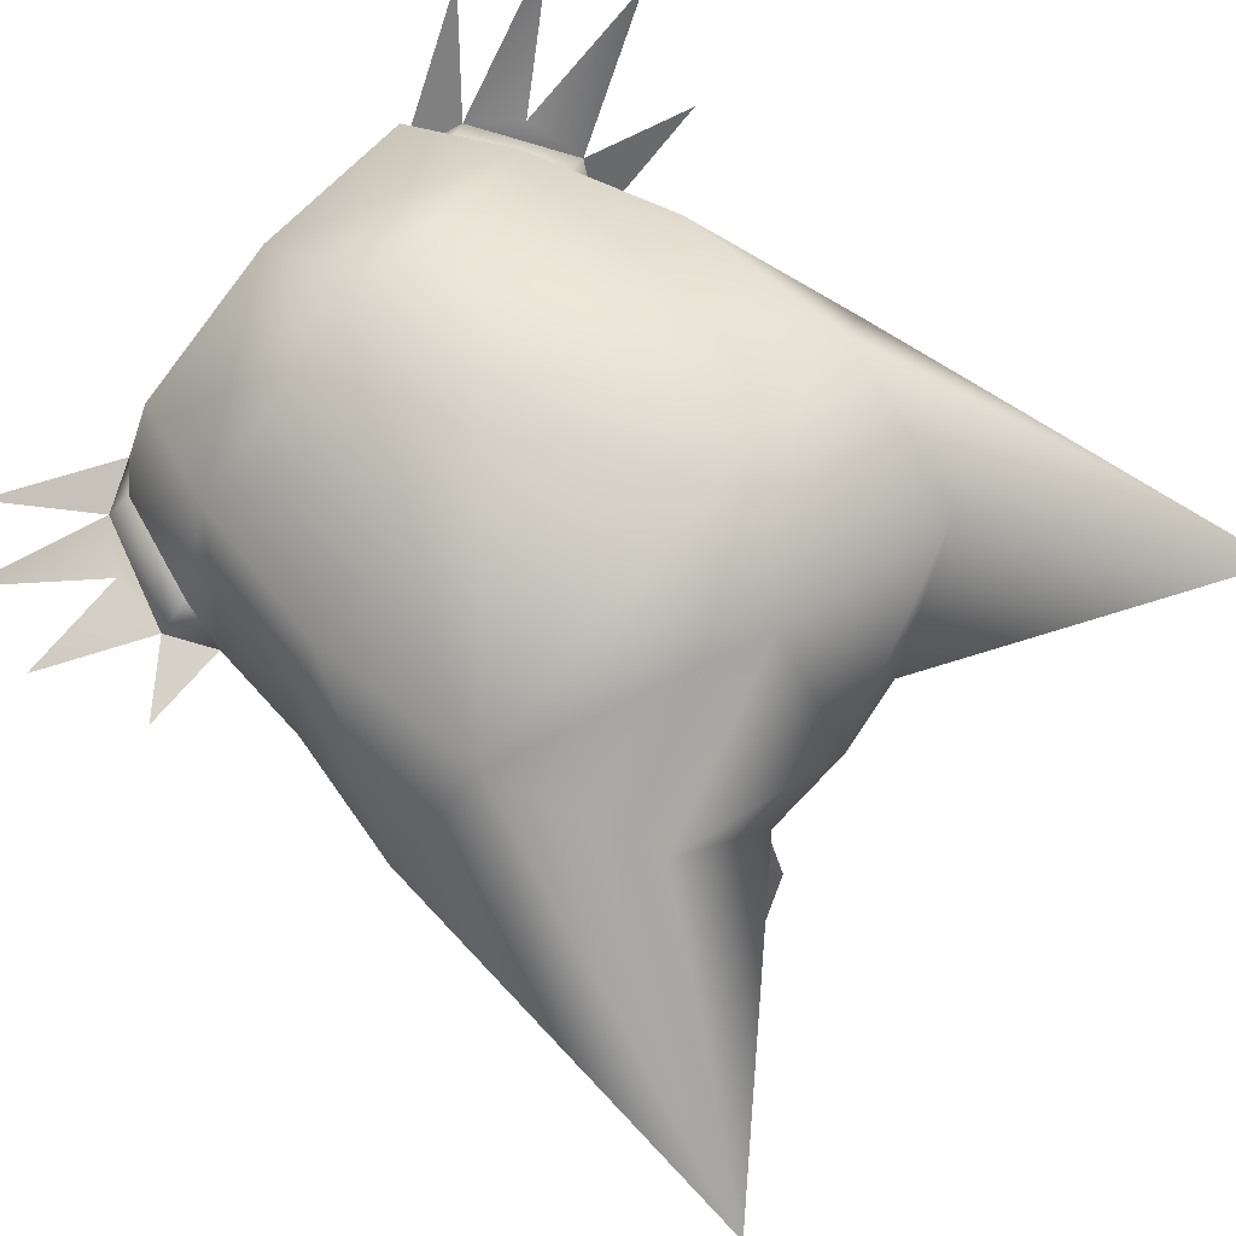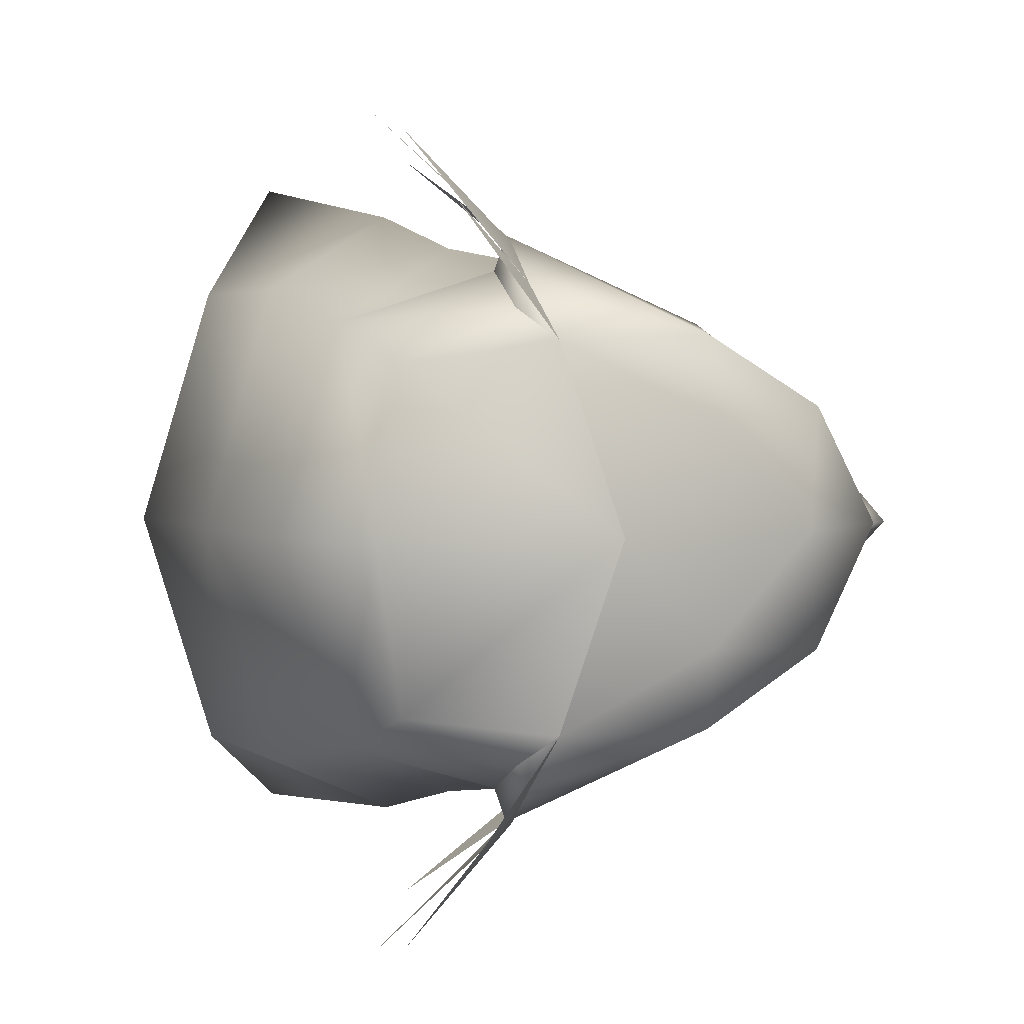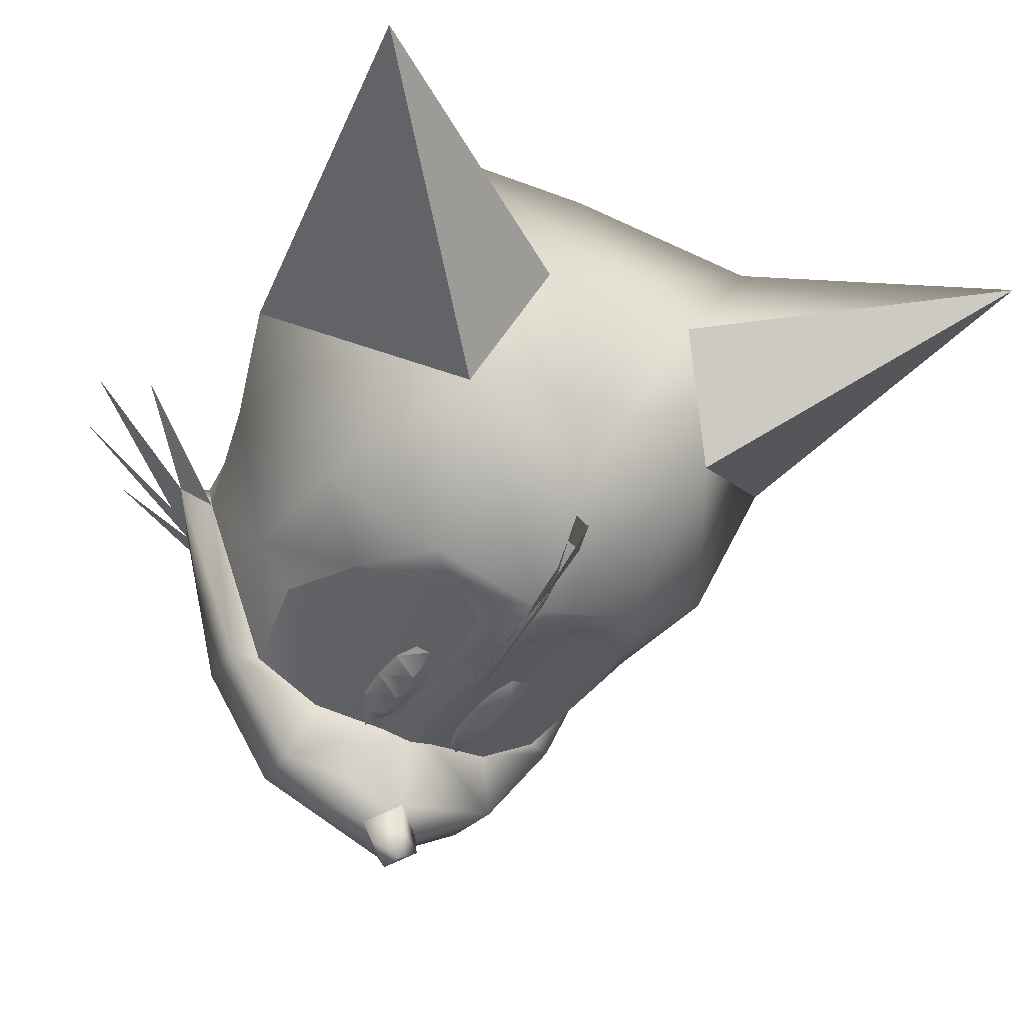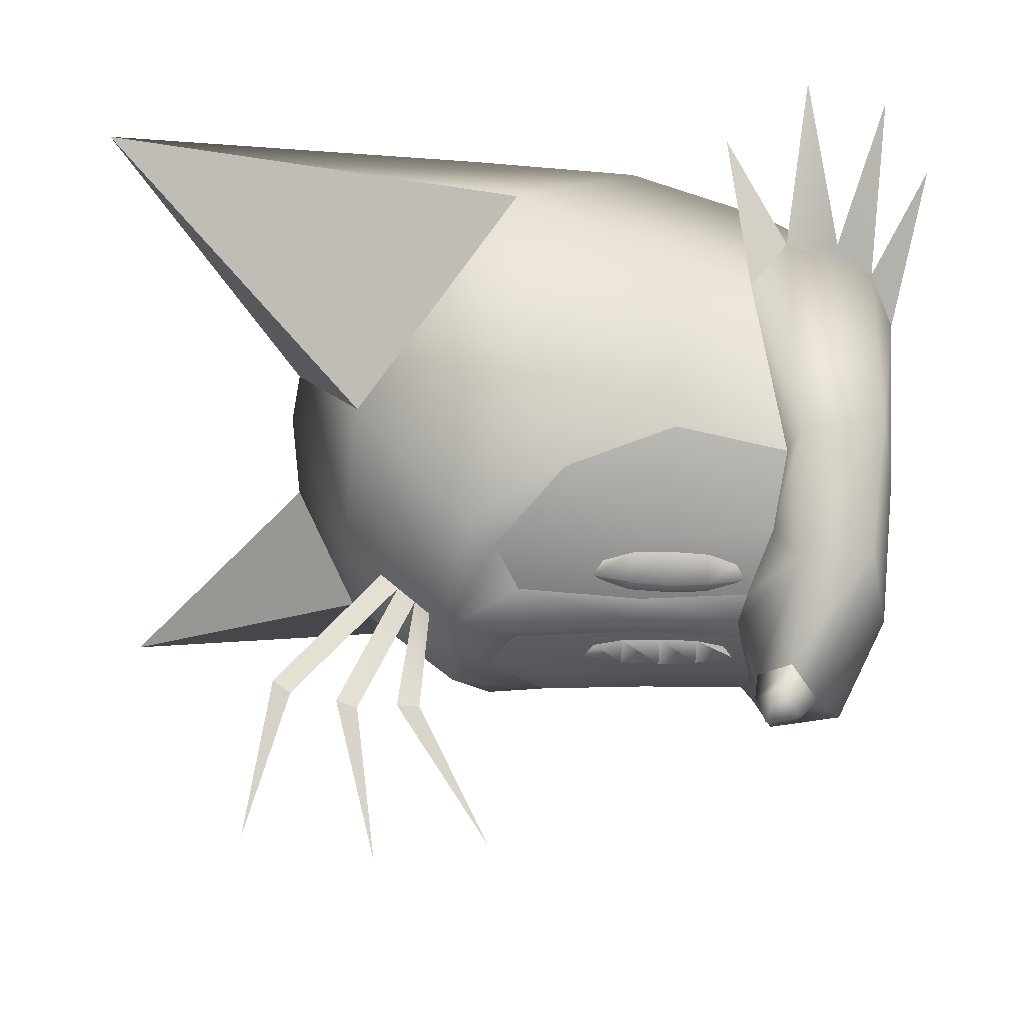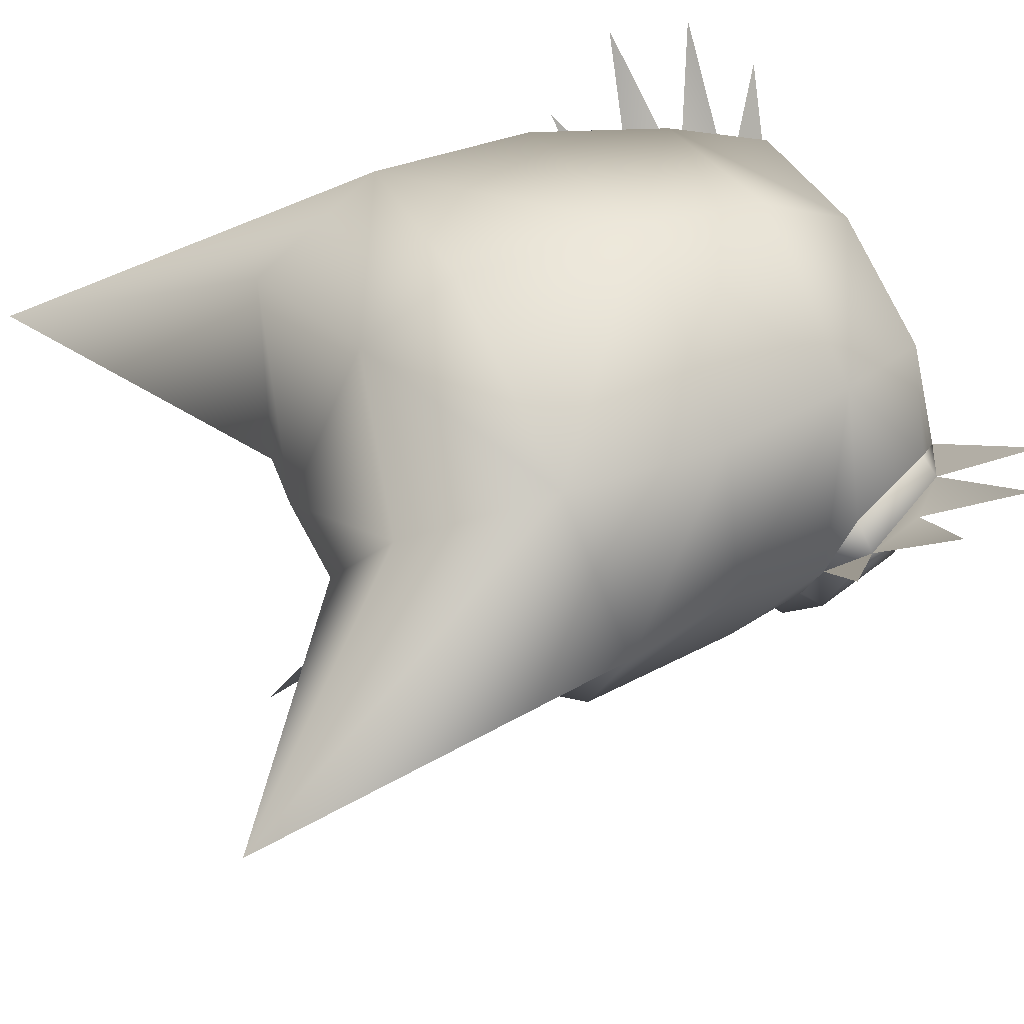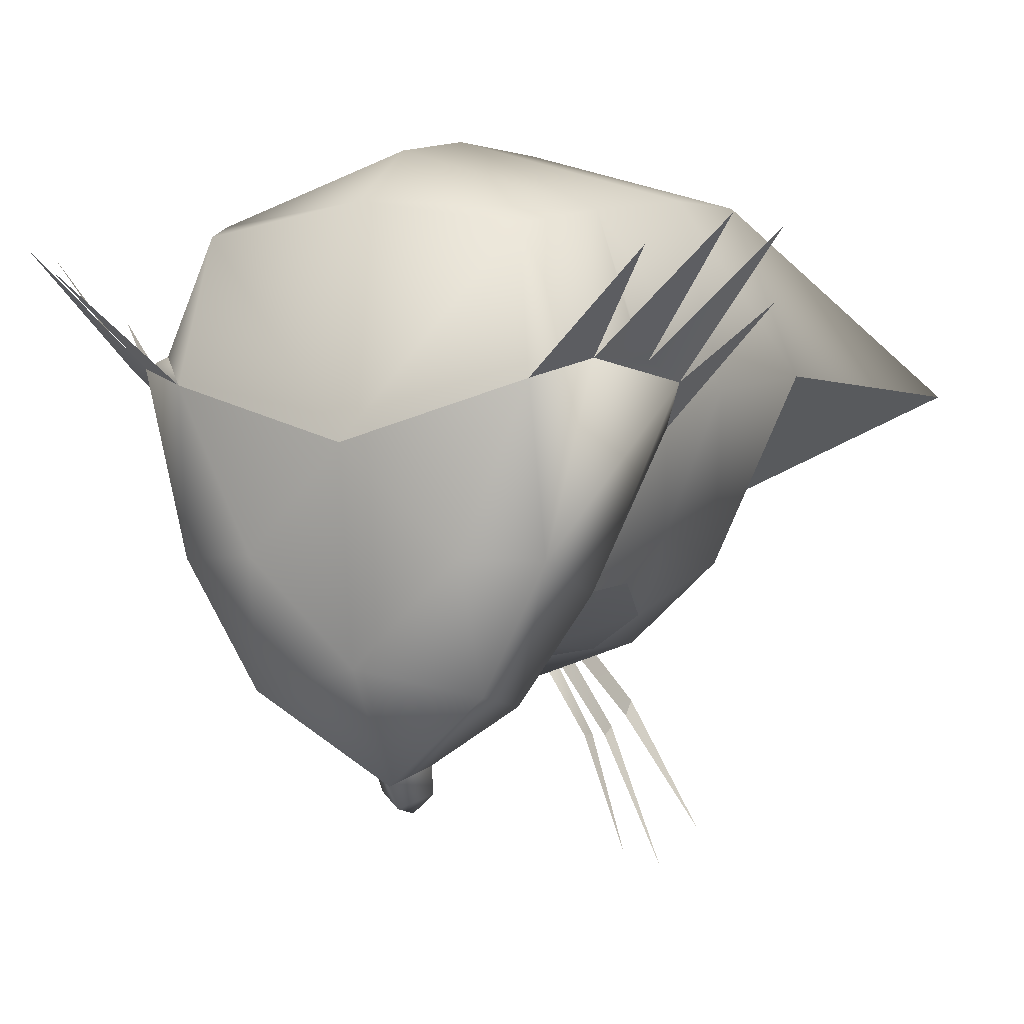
<metadata>
{"format":"obj","ext":"obj","renderer":"f3d","projection":"perspective","resolution":1024,"background":"white","views":[{"elev":74.7,"azim":39.3,"up":"+Y"},{"elev":3.5,"azim":-113.1,"up":"+Z"},{"elev":-40.4,"azim":61.4,"up":"+Y"},{"elev":-48.1,"azim":176.7,"up":"+Y"},{"elev":51.7,"azim":156.2,"up":"+Y"},{"elev":0.1,"azim":-67.4,"up":"+Y"}]}
</metadata>
<code>
v 0.7873 -2.182 -1e-06
v 0.929 -2.098 0.1683
v 0.6675 -2.033 -1e-06
v 1.058 -2.034 -1e-06
v 0.8456 -1.916 0.1958
v 1.007 -2.232 -1e-06
v 1.031 -1.83 -1e-06
v 0.929 -2.098 -0.1683
v 0.8456 -1.916 -0.1958
v 3.609 -0.4471 0.8672
v 2.982 -1.524 -1e-06
v 3.664 -0.7888 -0
v 1.637 -0.5354 1.397
v 2.296 -1.059 0.9901
v 2.647 -0.7286 1.386
v 2.647 0.4679 1.935
v 1.817 0.3509 1.703
v 2.706 -1.305 0.5279
v 2.923 -1.27 0.7215
v 1.124 0.09384 1.585
v 1.752 -1.335 0.1444
v 1.122 -1.368 -1e-06
v 1.762 -1.397 -1e-06
v 2.885 1.587 1.427
v 1.82 1.513 1.433
v 1.724 1.948 0
v 0.9046 1.376 1.232
v 2.929 2.014 0
v 3.812 1.278 1.136
v 3.554 1.674 -0
v 4.022 0.2888 0.5178
v 4.081 0.4569 0
v 5.218 0.4332 2.261
v 5.218 0.4332 2.261
v 3.609 -0.4471 0.8672
v 4.022 0.2888 0.5178
v 0.8935 0.4284 1.532
v 0.2494 1.411 -0
v 0.8667 1.783 -0
v -0.005886 0.002242 -1e-06
v 0.2935 1.243 0.9924
v 2.539 -1.361 0.2127
v 2.391 -1.463 -1e-06
v 1.609 -0.8337 1.164
v 0.9041 -0.8993 1.06
v 1.08 -1.302 0.1908
v 0.1168 0.3536 1.121
v 0.3192 0.5379 1.31
v 3.609 -0.4471 -0.8672
v 2.296 -1.059 -0.9901
v 1.637 -0.5354 -1.397
v 2.647 -0.7286 -1.386
v 1.817 0.3509 -1.703
v 2.647 0.4679 -1.935
v 2.706 -1.305 -0.5279
v 2.923 -1.27 -0.7215
v 1.124 0.09384 -1.585
v 1.752 -1.335 -0.1444
v 1.82 1.513 -1.433
v 2.885 1.587 -1.427
v 0.9046 1.376 -1.232
v 3.812 1.278 -1.136
v 4.022 0.2888 -0.5178
v 5.218 0.4332 -2.261
v 3.609 -0.4471 -0.8672
v 5.218 0.4332 -2.261
v 4.022 0.2888 -0.5178
v 0.8935 0.4284 -1.532
v 0.2935 1.243 -0.9924
v 2.539 -1.361 -0.2127
v 1.609 -0.8337 -1.164
v 0.9041 -0.8993 -1.06
v 1.08 -1.302 -0.1908
v 0.1168 0.3536 -1.121
v 0.3192 0.5379 -1.31
v 3.656 -1.905 0.3034
v 3.373 -2.814 0.7569
v 3.522 -1.958 0.3034
v 3.275 -1.923 0.3034
v 2.672 -2.654 0.7569
v 3.133 -1.929 0.3034
v 4.063 -1.752 0.3034
v 4.198 -2.666 0.7569
v 3.947 -1.853 0.3034
v 3.656 -1.905 0.3034
v 3.522 -1.958 0.3034
v 3.301 -1.18 -1e-06
v 3.275 -1.923 0.3034
v 3.133 -1.929 0.3034
v 3.189 -1.3 -1e-06
v 3.413 -1.059 -0
v 4.063 -1.752 0.3034
v 3.301 -1.18 -1e-06
v 3.189 -1.3 -1e-06
v 3.093 -1.404 -1e-06
v 3.947 -1.853 0.3034
v 0.896 0.3519 1.743
v 0.8338 -0.8795 1.226
v 1.124 0.09384 1.585
v 0.2823 -0.6762 1.159
v 0.9617 -1.181 0.6431
v 0.9041 -0.8993 1.06
v 0.8301 -1.546 0.7635
v 1.08 -1.302 0.1908
v 0.3744 -1.463 0.7335
v 0.6675 -2.033 -1e-06
v 0.8456 -1.916 0.1958
v 1.031 -1.83 -1e-06
v 0.1585 -0.6577 0.6694
v 0.1168 0.3536 1.121
v 0.2871 0.468 1.446
v 0.1742 -1.305 -1e-06
v 1.609 -0.8337 1.164
v 0.9617 -1.181 0.6431
v 1.68 -1.237 0.5973
v 5.218 0.4332 2.261
v 2.647 0.4679 1.935
v 3.609 -0.4471 0.8672
v 0.8935 0.4284 1.532
v 0.3192 0.5379 1.31
v 2.296 -1.059 0.9901
v 2.539 -1.361 0.2127
v 1.752 -1.335 0.1444
v 1.08 -1.302 0.1908
v 1.122 -1.368 -1e-06
v -0.005886 0.002242 -1e-06
v 0.9041 -0.8993 1.06
v 2.706 -1.305 0.5279
v 1.306 0.8316 2.192
v 0.896 0.3519 1.743
v 1.124 0.09384 1.585
v 0.896 0.3519 1.743
v 0.546 0.4633 1.681
v 0.2871 0.468 1.446
v 0.2391 1.239 2.276
v 0.772 1.225 2.412
v -0.08243 1.052 1.881
v 0.1168 0.3536 1.121
v 0.2871 0.468 1.446
v 0.8338 -0.8795 -1.226
v 0.896 0.3519 -1.743
v 1.124 0.09384 -1.585
v 0.2823 -0.6762 -1.159
v 0.9617 -1.181 -0.6431
v 0.9041 -0.8993 -1.06
v 1.08 -1.302 -0.1908
v 0.8301 -1.546 -0.7635
v 0.3744 -1.463 -0.7335
v 0.8456 -1.916 -0.1958
v 0.1585 -0.6577 -0.6694
v 0.1168 0.3536 -1.121
v 0.2871 0.468 -1.446
v 0.9617 -1.181 -0.6431
v 1.609 -0.8337 -1.164
v 1.68 -1.237 -0.5973
v 2.647 0.4679 -1.935
v 5.218 0.4332 -2.261
v 3.609 -0.4471 -0.8672
v 0.8935 0.4284 -1.532
v 0.3192 0.5379 -1.31
v 2.296 -1.059 -0.9901
v 2.539 -1.361 -0.2127
v 1.752 -1.335 -0.1444
v 1.08 -1.302 -0.1908
v 0.9041 -0.8993 -1.06
v 2.706 -1.305 -0.5279
v 0.896 0.3519 -1.743
v 1.306 0.8316 -2.192
v 1.124 0.09384 -1.585
v 0.546 0.4633 -1.681
v 0.896 0.3519 -1.743
v 0.2871 0.468 -1.446
v 0.2391 1.239 -2.276
v 0.772 1.225 -2.412
v 0.1168 0.3536 -1.121
v -0.08243 1.052 -1.881
v 0.2871 0.468 -1.446
v 1.12 -1.342 0.3378
v 1.361 -1.405 0.3397
v 1.18 -1.281 0.4049
v 1.362 -1.272 0.4673
v 1.18 -1.281 0.4049
v 1.361 -1.405 0.3397
v 1.18 -1.313 0.2711
v 1.362 -1.334 0.2113
v 1.12 -1.342 0.3378
v 1.362 -1.334 0.2113
v 1.601 -1.432 0.3415
v 1.843 -1.422 0.3432
v 1.603 -1.278 0.4812
v 1.845 -1.29 0.4708
v 1.603 -1.278 0.4812
v 1.843 -1.422 0.3432
v 1.603 -1.346 0.2008
v 1.844 -1.352 0.2147
v 1.601 -1.432 0.3415
v 1.844 -1.352 0.2147
v 1.843 -1.422 0.3432
v 2.083 -1.377 0.3447
v 1.845 -1.29 0.4708
v 2.026 -1.311 0.411
v 1.845 -1.29 0.4708
v 2.083 -1.377 0.3447
v 1.844 -1.352 0.2147
v 2.026 -1.343 0.2771
v 2.026 -1.343 0.2771
v 1.361 -1.405 0.3397
v 1.601 -1.432 0.3415
v 1.362 -1.272 0.4673
v 1.603 -1.278 0.4812
v 1.362 -1.272 0.4673
v 1.362 -1.334 0.2113
v 1.603 -1.346 0.2008
v 1.603 -1.346 0.2008
v 1.355 -1.397 -0.3551
v 1.114 -1.335 -0.3517
v 1.174 -1.272 -0.4198
v 1.355 -1.263 -0.4837
v 1.359 -1.329 -0.2274
v 1.176 -1.307 -0.2858
v 1.838 -1.414 -0.3624
v 1.596 -1.425 -0.3587
v 1.596 -1.268 -0.4995
v 1.837 -1.28 -0.491
v 1.841 -1.346 -0.2347
v 1.6 -1.341 -0.2189
v 2.078 -1.369 -0.3663
v 2.02 -1.302 -0.4326
v 2.022 -1.337 -0.2986
f 97 98 99
f 97 100 98
f 98 101 102
f 103 104 101
f 105 103 100
f 106 107 105
f 107 108 103
f 109 105 100
f 110 100 111
f 109 112 105
f 113 114 115
f 116 117 118
f 119 120 111
f 120 110 111
f 121 113 115
f 122 115 123
f 123 115 124
f 98 102 99
f 97 111 100
f 98 103 101
f 103 108 125
f 103 125 104
f 103 98 100
f 107 103 105
f 110 109 100
f 112 109 126
f 113 127 114
f 115 128 121
f 122 128 115
f 115 114 124
f 129 130 131
f 132 133 134
f 133 135 134
f 132 136 133
f 137 138 139
f 112 106 105
f 110 126 109
f 119 97 99
f 140 141 142
f 143 141 140
f 144 140 145
f 146 147 144
f 147 148 143
f 149 106 148
f 108 149 147
f 148 150 143
f 143 151 152
f 112 150 148
f 153 154 155
f 156 157 158
f 159 141 152
f 151 160 152
f 154 161 155
f 155 162 163
f 155 163 164
f 145 140 142
f 152 141 143
f 147 140 144
f 108 147 125
f 125 147 146
f 140 147 143
f 147 149 148
f 150 151 143
f 150 112 126
f 165 154 153
f 166 155 161
f 166 162 155
f 153 155 164
f 167 168 169
f 170 171 172
f 173 170 172
f 174 171 170
f 175 176 177
f 106 112 148
f 126 151 150
f 141 159 142
f 97 119 111
f 160 159 152
f 178 179 180
f 181 182 183
f 184 185 186
f 179 178 187
f 188 189 190
f 191 192 193
f 194 195 196
f 189 188 197
f 198 199 200
f 201 202 203
f 204 205 193
f 199 198 206
f 207 208 209
f 210 211 196
f 212 213 183
f 208 207 214
f 215 216 217
f 217 218 215
f 219 220 216
f 216 215 219
f 221 222 223
f 223 224 221
f 225 226 222
f 222 221 225
f 227 221 224
f 224 228 227
f 229 225 221
f 221 227 229
f 222 215 218
f 218 223 222
f 226 219 215
f 215 222 226
f 10 11 12
f 13 14 15
f 16 17 15
f 18 11 19
f 10 15 19
f 10 16 15
f 17 20 13
f 21 22 23
f 24 25 16
f 26 27 25
f 28 26 24
f 29 30 24
f 31 32 29
f 10 12 31
f 33 29 24
f 33 31 29
f 34 35 36
f 37 20 27
f 38 27 39
f 38 40 41
f 20 17 27
f 14 19 15
f 42 23 43
f 42 43 11
f 44 13 45
f 20 45 13
f 10 19 11
f 13 44 14
f 17 13 15
f 18 42 11
f 21 46 22
f 25 17 16
f 26 39 27
f 26 25 24
f 30 28 24
f 32 30 29
f 12 32 31
f 38 41 27
f 17 25 27
f 14 18 19
f 42 21 23
f 47 41 40
f 27 41 48
f 48 41 47
f 11 49 12
f 50 51 52
f 53 54 52
f 11 55 56
f 52 49 56
f 54 49 52
f 57 53 51
f 22 58 23
f 59 60 54
f 61 26 59
f 26 28 60
f 30 62 60
f 32 63 62
f 12 49 63
f 64 54 60
f 63 64 62
f 65 66 67
f 57 68 61
f 61 38 39
f 40 38 69
f 53 57 61
f 56 50 52
f 23 70 43
f 43 70 11
f 51 71 72
f 72 57 51
f 56 49 11
f 71 51 50
f 51 53 52
f 70 55 11
f 73 58 22
f 53 59 54
f 39 26 61
f 59 26 60
f 28 30 60
f 30 32 62
f 32 12 63
f 69 38 61
f 59 53 61
f 55 50 56
f 58 70 23
f 69 74 40
f 61 68 75
f 69 75 74
f 76 77 78
f 79 80 81
f 82 83 84
f 85 86 87
f 88 89 90
f 91 92 93
f 16 33 24
f 62 64 60
f 37 27 48
f 69 61 75
f 94 87 86
f 95 90 89
f 96 93 92
f 1 2 3
f 2 4 5
f 1 6 2
f 2 6 4
f 2 5 3
f 4 7 5
f 8 1 3
f 4 8 9
f 6 1 8
f 6 8 4
f 9 8 3
f 7 4 9

</code>
